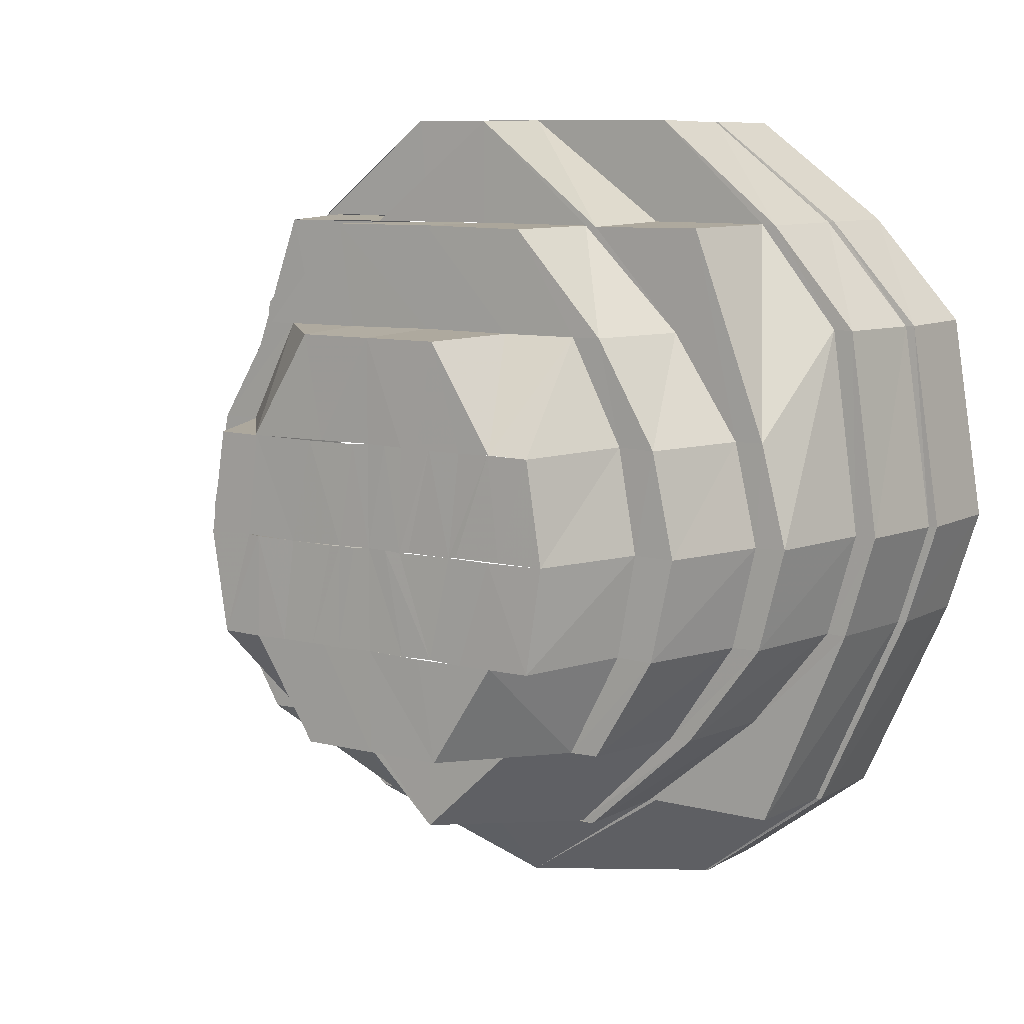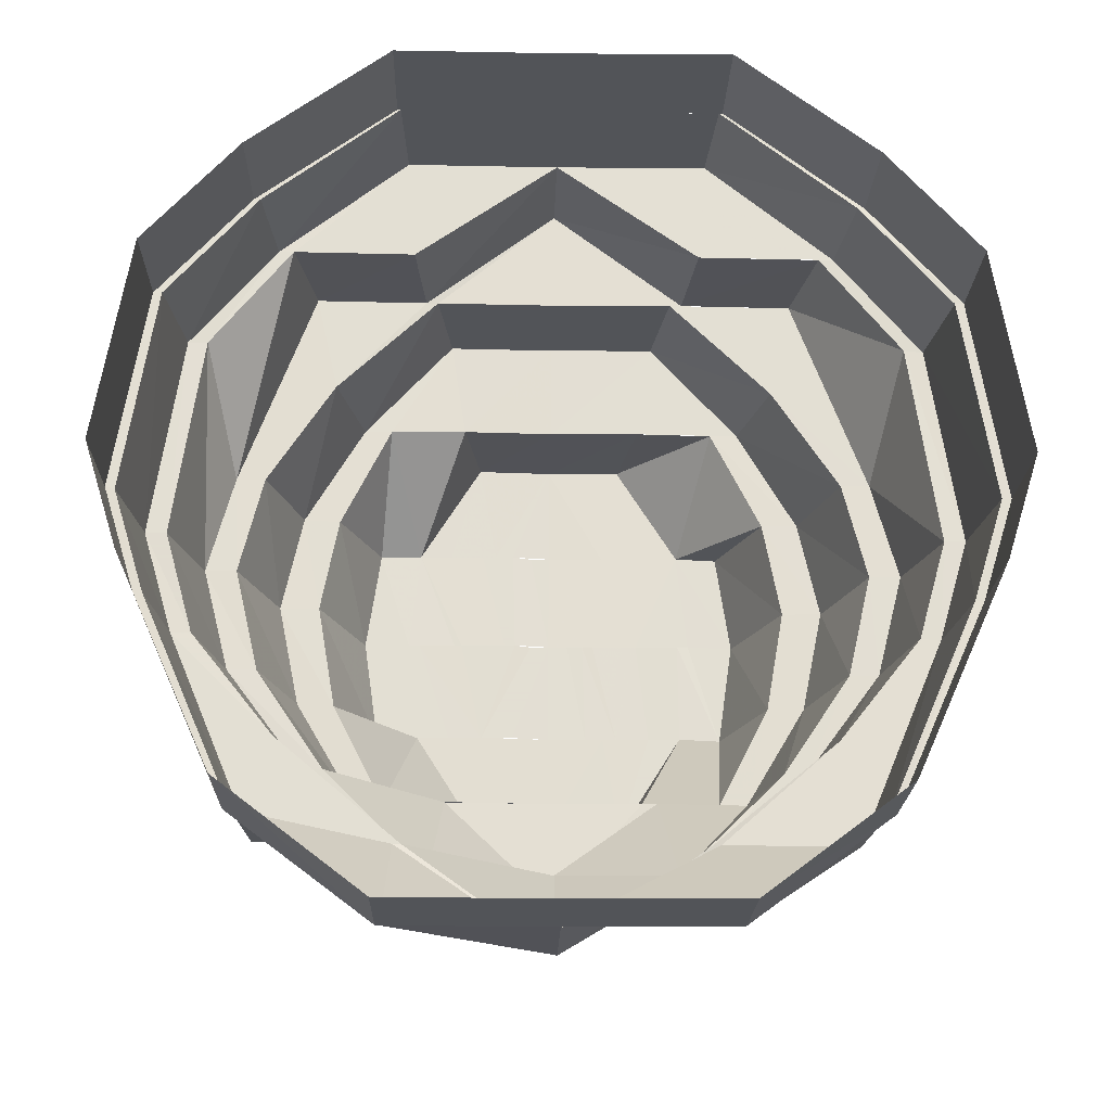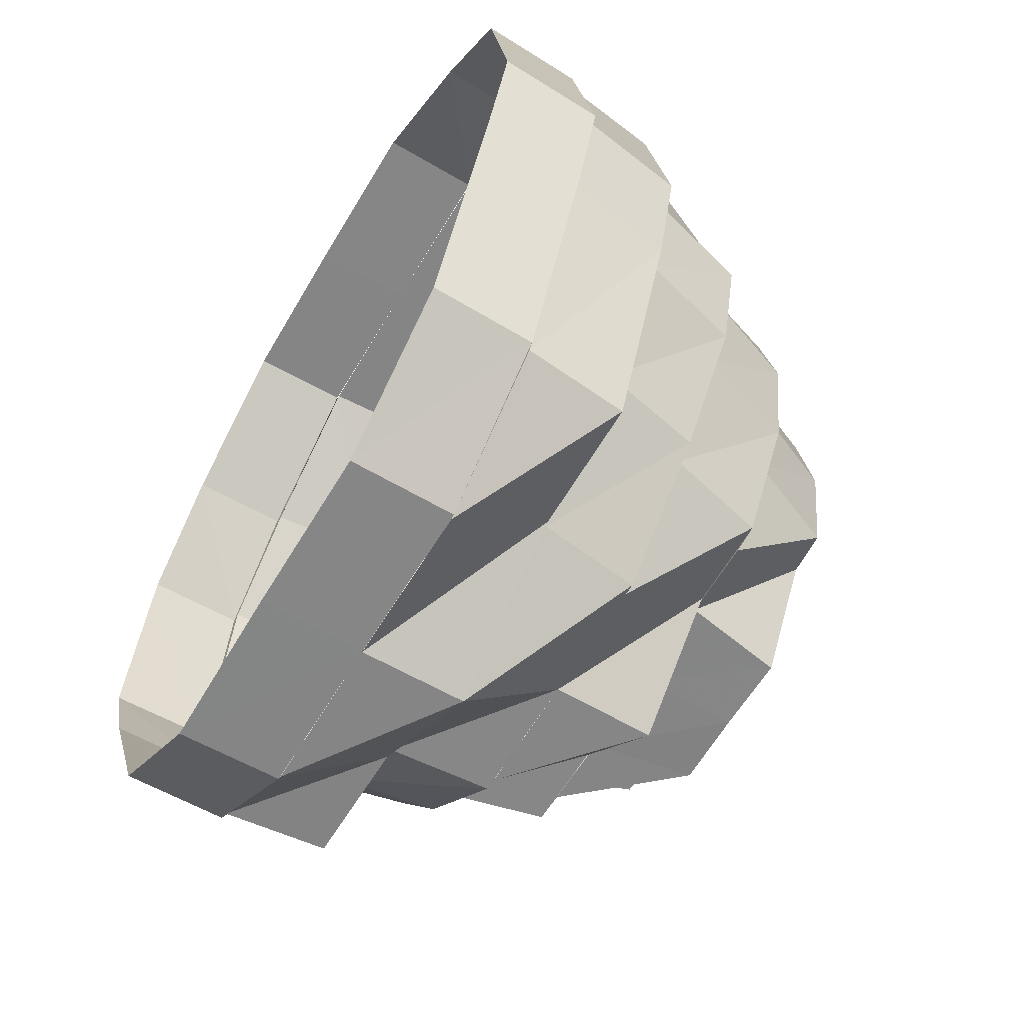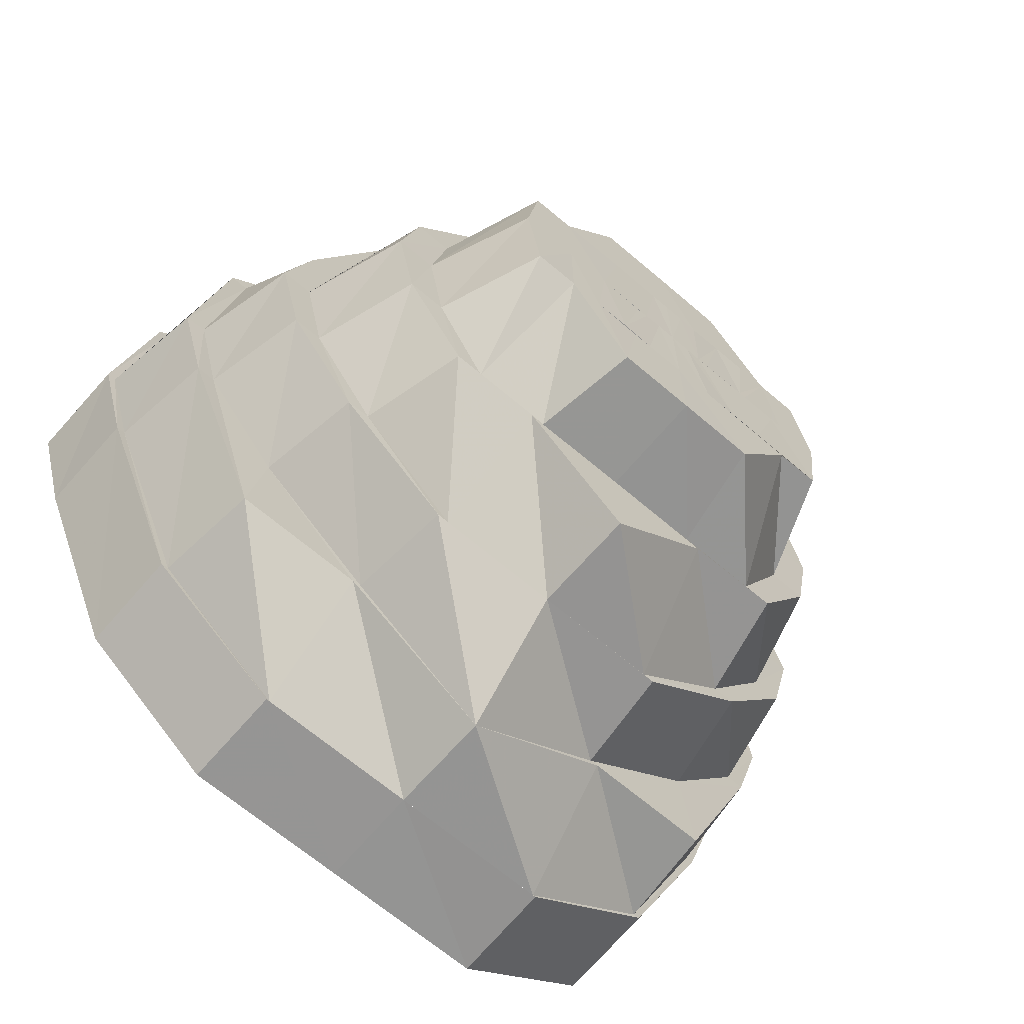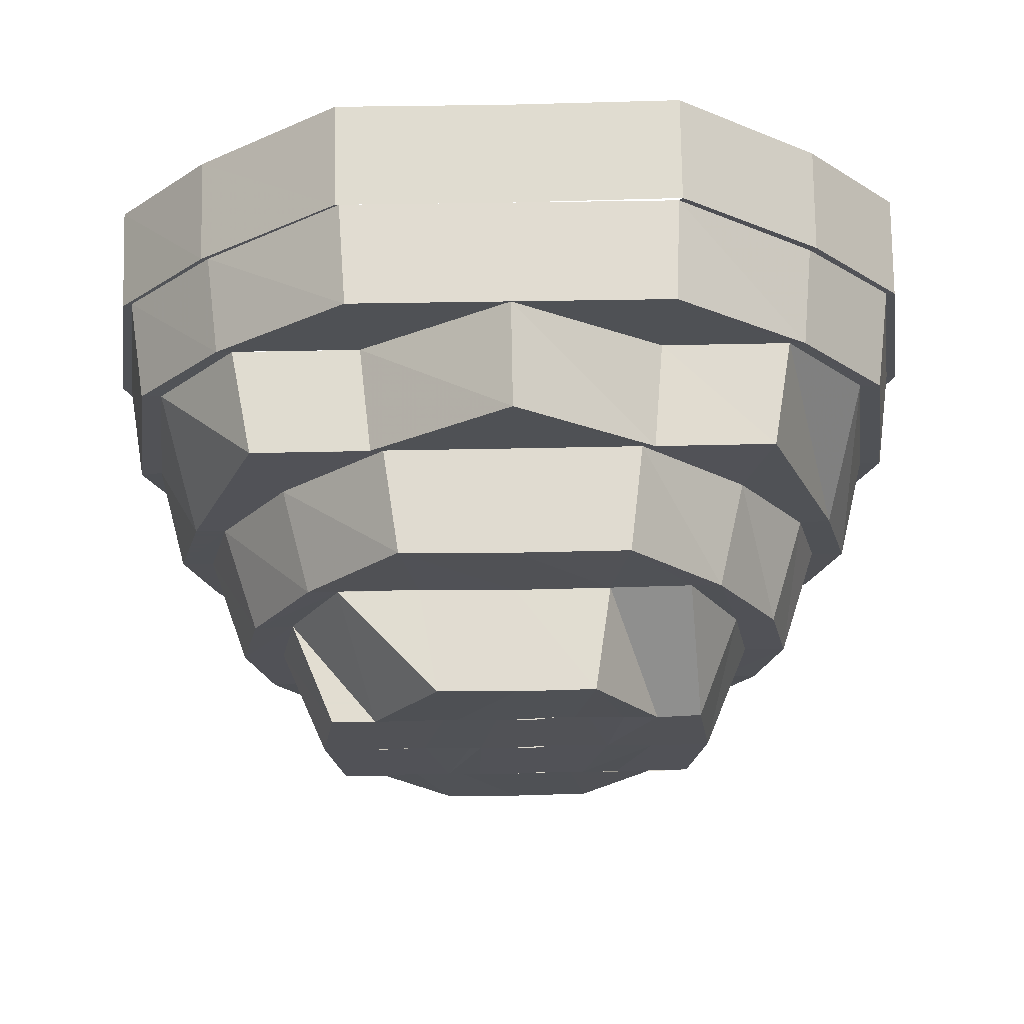
<metadata>
{"format":"obj","ext":"obj","renderer":"f3d","projection":"perspective","resolution":1024,"background":"white","views":[{"elev":9.3,"azim":-57.1,"up":"+Y"},{"elev":-22.5,"azim":88.3,"up":"+Y"},{"elev":-61.9,"azim":149.3,"up":"+Y"},{"elev":-67.4,"azim":-130.4,"up":"+Y"},{"elev":69.3,"azim":-91.0,"up":"+Y"}]}
</metadata>
<code>
o 21506
v 2228 1864 7.072
v 2228 1864 7.088
v 2228 1864 7.072
v 2228 1864 7.087
v 2228 1864 7.101
v 2228 1864 7.056
v 2228 1864 7.056
v 2228 1864 7.043
v 2228 1864 7.056
v 2228 1864 7.043
v 2228 1864 7.056
v 2228 1864 7.035
v 2228 1864 7.043
v 2228 1864 7.043
v 2228 1864 7.034
v 2228 1864 7.032
v 2228 1864 7.034
v 2228 1864 7.034
v 2228 1864 7.031
v 2228 1864 7.035
v 2228 1864 7.031
v 2228 1864 7.03
v 2228 1864 7.034
v 2228 1864 7.043
v 2228 1864 7.034
v 2228 1864 7.034
v 2228 1864 7.043
v 2228 1864 7.056
v 2228 1864 7.043
v 2228 1864 7.043
v 2228 1864 7.056
v 2228 1864 7.056
v 2228 1864 7.056
v 2228 1864 7.072
v 2228 1864 7.072
v 2228 1864 7.087
v 2228 1864 7.088
v 2228 1864 7.1
v 2228 1864 7.087
v 2228 1864 7.101
v 2228 1864 7.087
v 2228 1864 7.109
v 2228 1864 7.101
v 2228 1864 7.101
v 2228 1864 7.11
v 2228 1864 7.112
v 2228 1864 7.11
v 2228 1864 7.11
v 2228 1864 7.113
v 2228 1864 7.109
v 2228 1864 7.113
v 2228 1864 7.113
v 2228 1864 7.11
v 2228 1864 7.1
v 2228 1864 7.11
v 2228 1864 7.11
v 2228 1864 7.101
v 2228 1864 7.087
v 2228 1864 7.101
v 2228 1864 7.087
v 2228 1864 7.1
v 2228 1864 7.087
v 2228 1864 7.101
v 2228 1864 7.11
v 2228 1864 7.113
v 2228 1864 7.109
v 2228 1864 7.099
v 2228 1864 7.107
v 2228 1864 7.086
v 2228 1864 7.099
v 2228 1864 7.11
v 2228 1864 7.112
v 2228 1864 7.11
v 2228 1864 7.086
v 2228 1864 7.098
v 2228 1864 7.1
v 2228 1864 7.109
v 2228 1864 7.107
v 2228 1864 7.105
v 2228 1864 7.112
v 2228 1864 7.109
v 2228 1864 7.11
v 2228 1864 7.1
v 2228 1864 7.107
v 2228 1864 7.087
v 2228 1864 7.099
v 2228 1864 7.109
v 2228 1864 7.107
v 2228 1864 7.101
v 2228 1864 7.087
v 2228 1864 7.1
v 2228 1864 7.099
v 2228 1864 7.087
v 2228 1864 7.086
v 2228 1864 7.086
v 2228 1864 7.072
v 2228 1864 7.098
v 2228 1864 7.086
v 2228 1864 7.056
v 2228 1864 7.072
v 2228 1864 7.057
v 2228 1864 7.056
v 2228 1864 7.043
v 2228 1864 7.085
v 2228 1864 7.072
v 2228 1864 7.096
v 2228 1864 7.086
v 2228 1864 7.058
v 2228 1864 7.059
v 2228 1864 7.103
v 2228 1864 7.098
v 2228 1864 7.034
v 2228 1864 7.043
v 2228 1864 7.044
v 2228 1864 7.031
v 2228 1864 7.035
v 2228 1864 7.036
v 2228 1864 7.034
v 2228 1864 7.032
v 2228 1864 7.033
v 2228 1864 7.043
v 2228 1864 7.035
v 2228 1864 7.036
v 2228 1864 7.056
v 2228 1864 7.043
v 2228 1864 7.044
v 2228 1864 7.072
v 2228 1864 7.057
v 2228 1864 7.072
v 2228 1864 7.086
v 2228 1864 7.072
v 2228 1864 7.085
v 2228 1864 7.059
v 2228 1864 7.086
v 2228 1864 7.098
v 2228 1864 7.058
v 2228 1864 7.072
v 2228 1864 7.046
v 2228 1864 7.048
v 2228 1864 7.105
v 2228 1864 7.096
v 2228 1864 7.061
v 2228 1864 7.072
v 2228 1864 7.06
v 2228 1864 7.061
v 2228 1864 7.052
v 2228 1864 7.05
v 2228 1864 7.048
v 2228 1864 7.059
v 2228 1864 7.043
v 2228 1864 7.04
v 2228 1864 7.046
v 2228 1864 7.05
v 2228 1864 7.055
v 2228 1864 7.044
v 2228 1864 7.048
v 2228 1864 7.05
v 2228 1864 7.054
v 2228 1864 7.05
v 2228 1864 7.041
v 2228 1864 7.04
v 2228 1864 7.046
v 2228 1864 7.055
v 2228 1864 7.058
v 2228 1864 7.05
v 2228 1864 7.054
v 2228 1864 7.064
v 2228 1864 7.066
v 2228 1864 7.063
v 2228 1864 7.072
v 2228 1864 7.064
v 2228 1864 7.072
v 2228 1864 7.064
v 2228 1864 7.079
v 2228 1864 7.072
v 2228 1864 7.072
v 2228 1864 7.061
v 2228 1864 7.085
v 2228 1864 7.081
v 2228 1864 7.082
v 2228 1864 7.079
v 2228 1864 7.077
v 2228 1864 7.085
v 2228 1864 7.082
v 2228 1864 7.079
v 2228 1864 7.081
v 2228 1864 7.072
v 2228 1864 7.063
v 2228 1864 7.072
v 2228 1864 7.075
v 2228 1864 7.072
v 2228 1864 7.091
v 2228 1864 7.088
v 2228 1864 7.085
v 2228 1864 7.082
v 2228 1864 7.084
v 2228 1864 7.072
v 2228 1864 7.089
v 2228 1864 7.093
v 2228 1864 7.091
v 2228 1864 7.091
v 2228 1864 7.086
v 2228 1864 7.085
v 2228 1864 7.082
v 2228 1864 7.081
v 2228 1864 7.079
v 2228 1864 7.076
v 2228 1864 7.075
v 2228 1864 7.074
v 2228 1864 7.072
v 2228 1864 7.079
v 2228 1864 7.074
v 2228 1864 7.085
v 2228 1864 7.075
v 2228 1864 7.082
v 2228 1864 7.089
v 2228 1864 7.095
v 2228 1864 7.07
v 2228 1864 7.093
v 2228 1864 7.089
v 2228 1864 7.072
v 2228 1864 7.068
v 2228 1864 7.07
v 2228 1864 7.065
v 2228 1864 7.068
v 2228 1864 7.065
v 2228 1864 7.067
v 2228 1864 7.063
v 2228 1864 7.058
v 2228 1864 7.061
v 2228 1864 7.057
v 2228 1864 7.058
v 2228 1864 7.058
v 2228 1864 7.058
v 2228 1864 7.064
v 2228 1864 7.054
v 2228 1864 7.053
v 2228 1864 7.054
v 2228 1864 7.063
v 2228 1864 7.061
v 2228 1864 7.072
v 2228 1864 7.058
v 2228 1864 7.064
v 2228 1864 7.072
v 2228 1864 7.072
v 2228 1864 7.081
v 2228 1864 7.079
v 2228 1864 7.072
v 2228 1864 7.066
v 2228 1864 7.072
v 2228 1864 7.079
v 2228 1864 7.064
v 2228 1864 7.063
v 2228 1864 7.072
v 2228 1864 7.079
v 2228 1864 7.077
v 2228 1864 7.085
v 2228 1864 7.093
v 2228 1864 7.089
v 2228 1864 7.088
v 2228 1864 7.093
v 2228 1864 7.097
v 2228 1864 7.091
v 2228 1864 7.099
v 2228 1864 7.1
v 2228 1864 7.103
v 2228 1864 7.097
v 2228 1864 7.1
v 2228 1864 7.094
v 2228 1864 7.084
v 2228 1864 7.096
v 2228 1864 7.085
v 2228 1864 7.098
v 2228 1864 7.086
v 2228 1864 7.072
v 2228 1864 7.058
v 2228 1864 7.072
v 2228 1864 7.084
v 2228 1864 7.072
v 2228 1864 7.096
v 2228 1864 7.085
v 2228 1864 7.103
v 2228 1864 7.072
v 2228 1864 7.091
v 2228 1864 7.082
v 2228 1864 7.059
v 2228 1864 7.072
v 2228 1864 7.072
v 2228 1864 7.06
v 2228 1864 7.061
v 2228 1864 7.072
v 2228 1864 7.081
v 2228 1864 7.072
v 2228 1864 7.061
v 2228 1864 7.063
v 2228 1864 7.06
v 2228 1864 7.05
v 2228 1864 7.052
v 2228 1864 7.05
v 2228 1864 7.043
v 2228 1864 7.04
v 2228 1864 7.038
v 2228 1864 7.048
v 2228 1864 7.046
v 2228 1864 7.038
v 2228 1864 7.06
v 2228 1864 7.05
v 2228 1864 7.038
v 2228 1864 7.059
v 2228 1864 7.046
v 2228 1864 7.044
v 2228 1864 7.036
v 2228 1864 7.057
v 2228 1864 7.033
v 2228 1864 7.072
v 2228 1864 7.058
v 2228 1864 7.035
v 2228 1864 7.036
v 2228 1864 7.033
v 2228 1864 7.032
v 2228 1864 7.035
v 2228 1864 7.043
v 2228 1864 7.036
v 2228 1864 7.035
v 2228 1864 7.036
v 2228 1864 7.046
v 2228 1864 7.038
v 2228 1864 7.043
v 2228 1864 7.044
v 2228 1864 7.056
v 2228 1864 7.057
v 2228 1864 7.056
v 2228 1864 7.044
v 2228 1864 7.038
v 2228 1864 7.046
v 2228 1864 7.044
v 2228 1864 7.057
v 2228 1864 7.056
v 2228 1864 7.046
v 2228 1864 7.058
v 2228 1864 7.04
v 2228 1864 7.048
v 2228 1864 7.058
v 2228 1864 7.059
v 2228 1864 7.099
v 2228 1864 7.107
v 2228 1864 7.098
v 2228 1864 7.085
v 2228 1864 7.096
v 2228 1864 7.11
v 2228 1864 7.105
v 2228 1864 7.107
v 2228 1864 7.108
v 2228 1864 7.103
v 2228 1864 7.094
v 2228 1864 7.084
v 2228 1864 7.085
v 2228 1864 7.096
v 2228 1864 7.082
v 2228 1864 7.072
v 2228 1864 7.063
v 2228 1864 7.072
v 2228 1864 7.106
v 2228 1864 7.103
v 2228 1864 7.105
v 2228 1864 7.099
v 2228 1864 7.086
v 2228 1864 7.072
v 2228 1864 7.086
v 2228 1864 7.057
v 2228 1864 7.072
v 2228 1864 7.058
f 1 2 3
f 3 2 4
f 2 5 4
f 6 1 3
f 7 1 6
f 8 6 9
f 10 7 11
f 12 13 8
f 14 7 13
f 15 14 10
f 16 17 12
f 18 14 17
f 19 18 15
f 20 21 16
f 22 18 21
f 23 22 19
f 24 25 20
f 26 22 25
f 27 26 23
f 28 29 24
f 30 26 29
f 31 30 27
f 32 30 33
f 34 32 33
f 35 32 34
f 36 35 34
f 37 35 36
f 38 36 39
f 40 37 41
f 42 43 38
f 44 37 43
f 45 44 40
f 46 47 42
f 48 44 47
f 49 48 45
f 50 51 46
f 52 48 51
f 53 52 49
f 54 55 50
f 56 52 55
f 57 56 53
f 58 5 57
f 5 56 59
f 60 59 61
f 62 63 60
f 63 64 61
f 64 65 66
f 67 66 68
f 60 61 69
f 69 61 70
f 65 71 72
f 68 72 73
f 74 70 75
f 76 77 70
f 75 78 79
f 77 80 78
f 80 81 82
f 81 83 84
f 83 85 86
f 73 87 88
f 71 89 87
f 89 90 91
f 88 91 92
f 92 93 94
f 93 34 95
f 94 34 96
f 97 95 98
f 34 99 100
f 96 99 101
f 102 103 99
f 104 100 105
f 106 107 104
f 105 108 109
f 110 111 106
f 103 112 113
f 101 113 114
f 112 115 116
f 114 116 117
f 115 118 119
f 117 119 120
f 118 121 122
f 120 122 123
f 121 124 125
f 123 125 126
f 3 60 127
f 127 60 69
f 128 3 129
f 127 69 130
f 127 130 131
f 131 130 132
f 133 127 131
f 134 135 132
f 136 137 133
f 138 136 139
f 135 140 141
f 142 131 143
f 144 131 145
f 146 144 145
f 147 133 144
f 147 144 146
f 148 149 147
f 150 139 147
f 151 148 150
f 152 147 146
f 150 147 152
f 152 146 153
f 153 146 154
f 155 150 152
f 156 152 153
f 155 152 156
f 157 156 158
f 159 155 156
f 160 150 155
f 160 161 150
f 162 155 159
f 162 160 155
f 163 162 159
f 163 159 164
f 164 165 166
f 167 163 164
f 167 164 168
f 169 163 167
f 170 171 168
f 172 169 173
f 174 175 172
f 176 177 175
f 178 179 174
f 180 176 179
f 181 170 182
f 183 181 184
f 184 185 182
f 186 187 185
f 187 188 189
f 182 189 190
f 190 189 191
f 189 168 191
f 192 180 193
f 193 179 194
f 193 195 179
f 196 197 195
f 198 193 194
f 199 193 198
f 199 200 193
f 201 199 198
f 201 198 202
f 202 198 203
f 202 203 204
f 204 203 205
f 203 184 205
f 205 184 206
f 205 206 207
f 207 206 208
f 206 190 208
f 208 190 209
f 208 209 210
f 209 191 210
f 211 205 208
f 212 211 208
f 211 213 205
f 214 211 212
f 210 214 212
f 215 213 211
f 215 216 213
f 216 201 213
f 216 217 201
f 191 218 210
f 217 199 201
f 219 217 220
f 221 214 210
f 218 222 210
f 223 221 210
f 218 224 222
f 225 221 223
f 222 225 223
f 226 225 222
f 227 226 222
f 224 228 222
f 228 226 227
f 224 229 228
f 228 230 226
f 229 231 228
f 232 230 228
f 232 233 230
f 234 235 230
f 231 236 232
f 236 233 232
f 229 237 231
f 237 236 231
f 238 237 229
f 238 156 237
f 156 153 237
f 237 153 236
f 153 154 236
f 236 154 233
f 154 239 233
f 240 241 239
f 242 239 243
f 243 244 245
f 245 246 247
f 244 246 248
f 249 248 221
f 250 251 221
f 235 250 249
f 230 252 249
f 253 254 252
f 221 255 256
f 255 257 256
f 257 258 259
f 255 260 257
f 246 260 255
f 260 261 257
f 260 262 261
f 263 262 260
f 262 264 261
f 261 264 217
f 263 265 262
f 262 266 264
f 265 266 262
f 264 267 217
f 217 267 199
f 267 200 199
f 264 268 267
f 266 268 264
f 267 269 200
f 268 269 267
f 269 270 200
f 268 271 269
f 269 272 270
f 273 274 271
f 274 275 272
f 275 276 277
f 278 277 279
f 280 281 269
f 282 280 268
f 281 283 270
f 284 270 285
f 283 286 287
f 285 287 288
f 288 289 290
f 287 289 291
f 292 291 293
f 293 294 295
f 296 297 294
f 294 298 169
f 294 299 298
f 298 162 163
f 298 300 162
f 299 300 298
f 300 160 162
f 299 301 300
f 300 302 160
f 301 302 300
f 302 161 160
f 303 301 299
f 304 305 303
f 306 303 307
f 303 308 301
f 309 310 303
f 108 310 309
f 311 312 310
f 313 311 108
f 312 314 308
f 315 313 316
f 308 317 301
f 314 318 317
f 308 319 317
f 301 317 302
f 320 321 319
f 321 322 323
f 324 320 325
f 326 325 327
f 328 324 329
f 330 328 331
f 322 332 333
f 317 323 334
f 317 334 302
f 302 334 161
f 334 335 161
f 334 333 335
f 318 336 334
f 333 337 335
f 333 338 337
f 338 3 337
f 339 337 340
f 341 335 342
f 342 343 344
f 345 346 347
f 348 347 349
f 346 350 351
f 350 352 353
f 351 82 353
f 351 353 354
f 141 351 354
f 141 354 355
f 356 141 355
f 357 358 356
f 355 354 265
f 355 265 263
f 359 355 263
f 356 355 359
f 360 356 359
f 131 356 360
f 360 359 244
f 361 360 362
f 354 363 265
f 354 353 363
f 265 363 266
f 363 364 266
f 266 364 268
f 353 365 363
f 363 365 364
f 353 84 365
f 365 111 364
f 365 86 111
f 352 366 365
f 366 367 111
f 367 368 369
f 370 371 372

</code>
